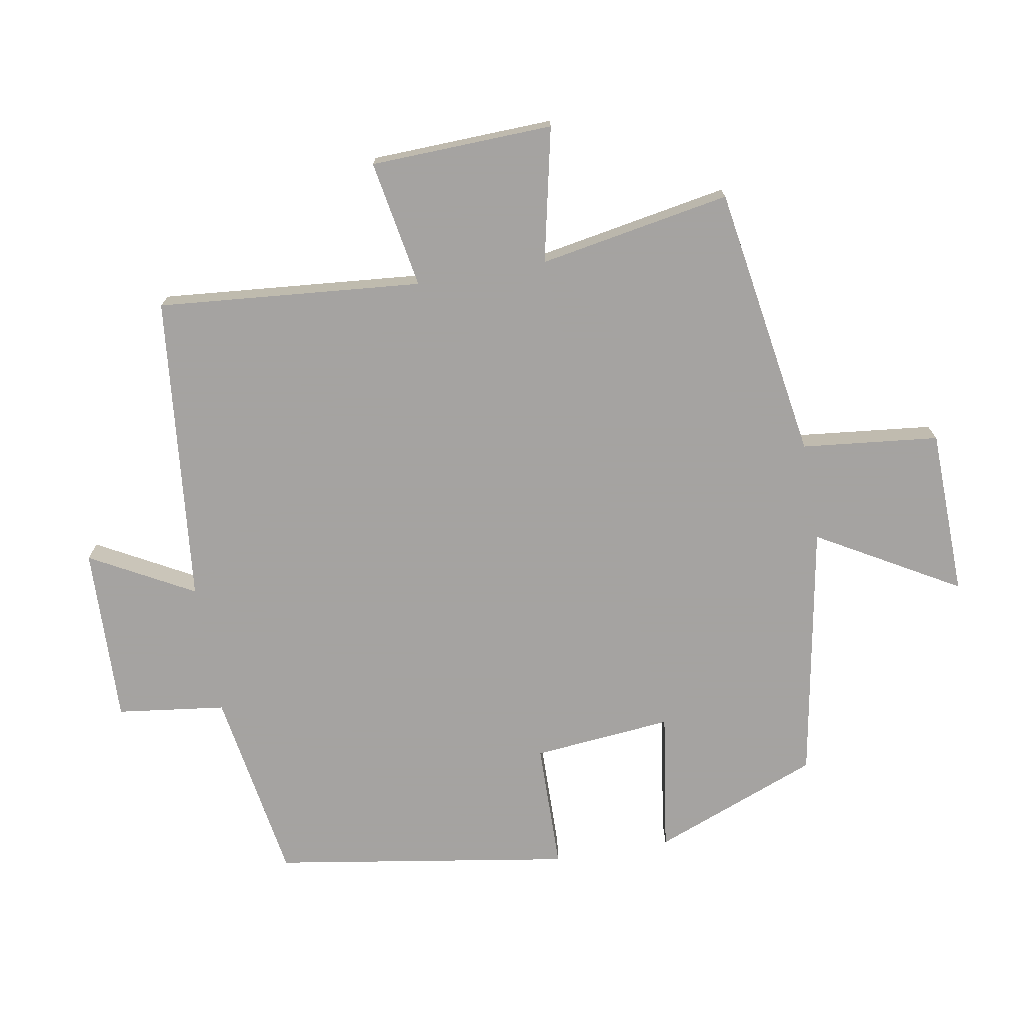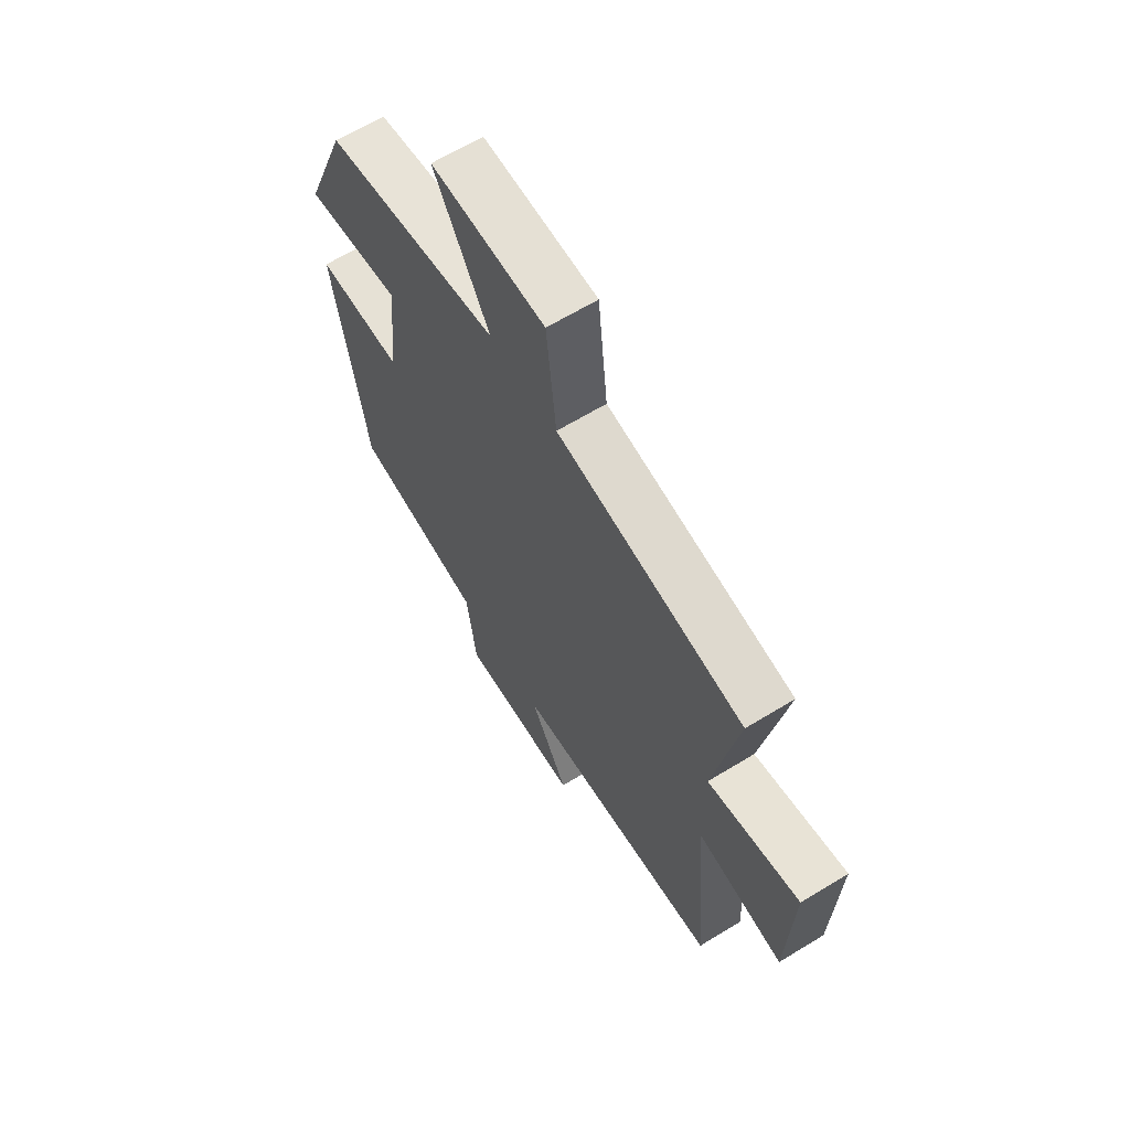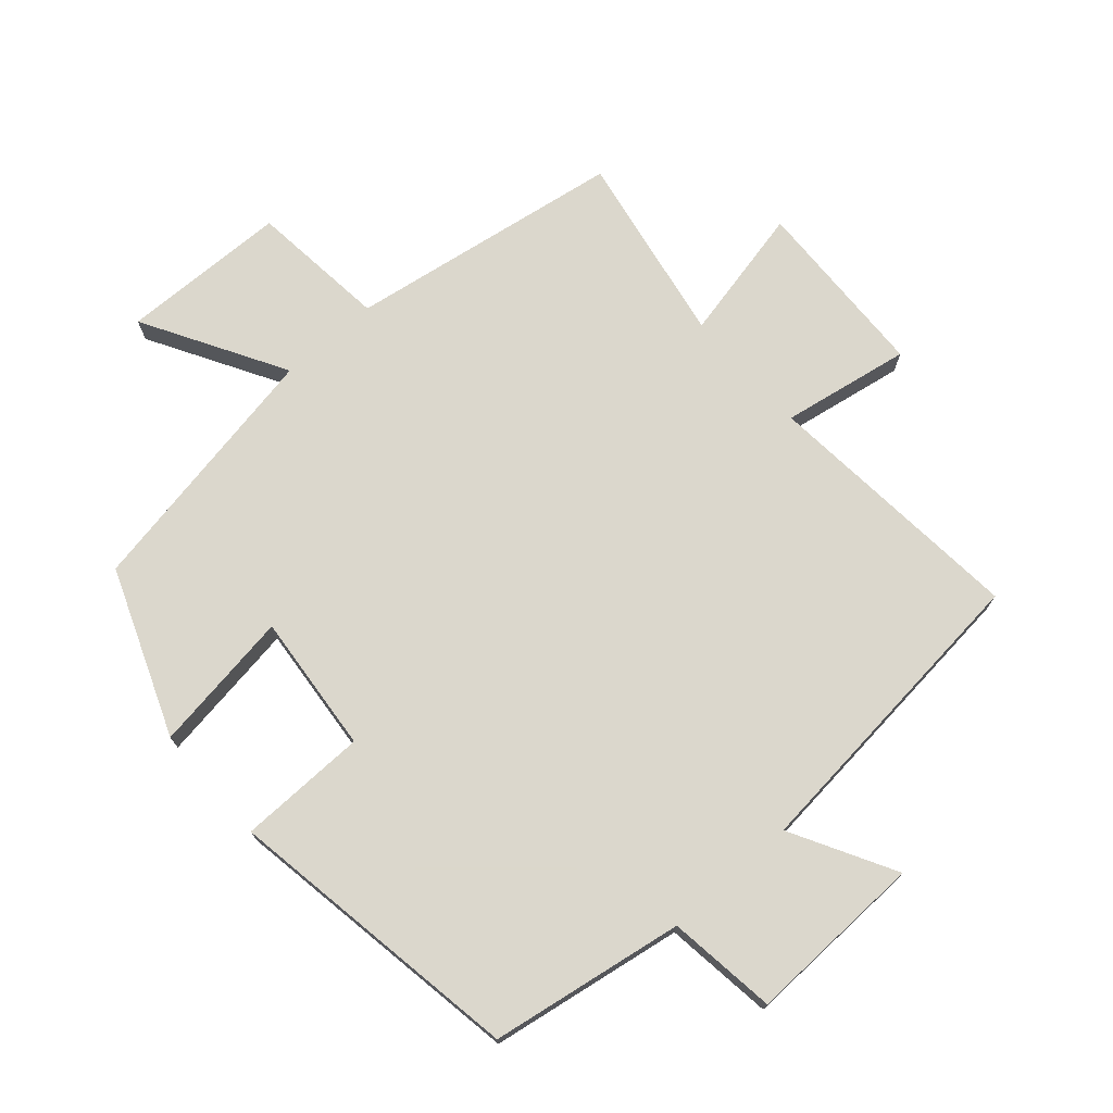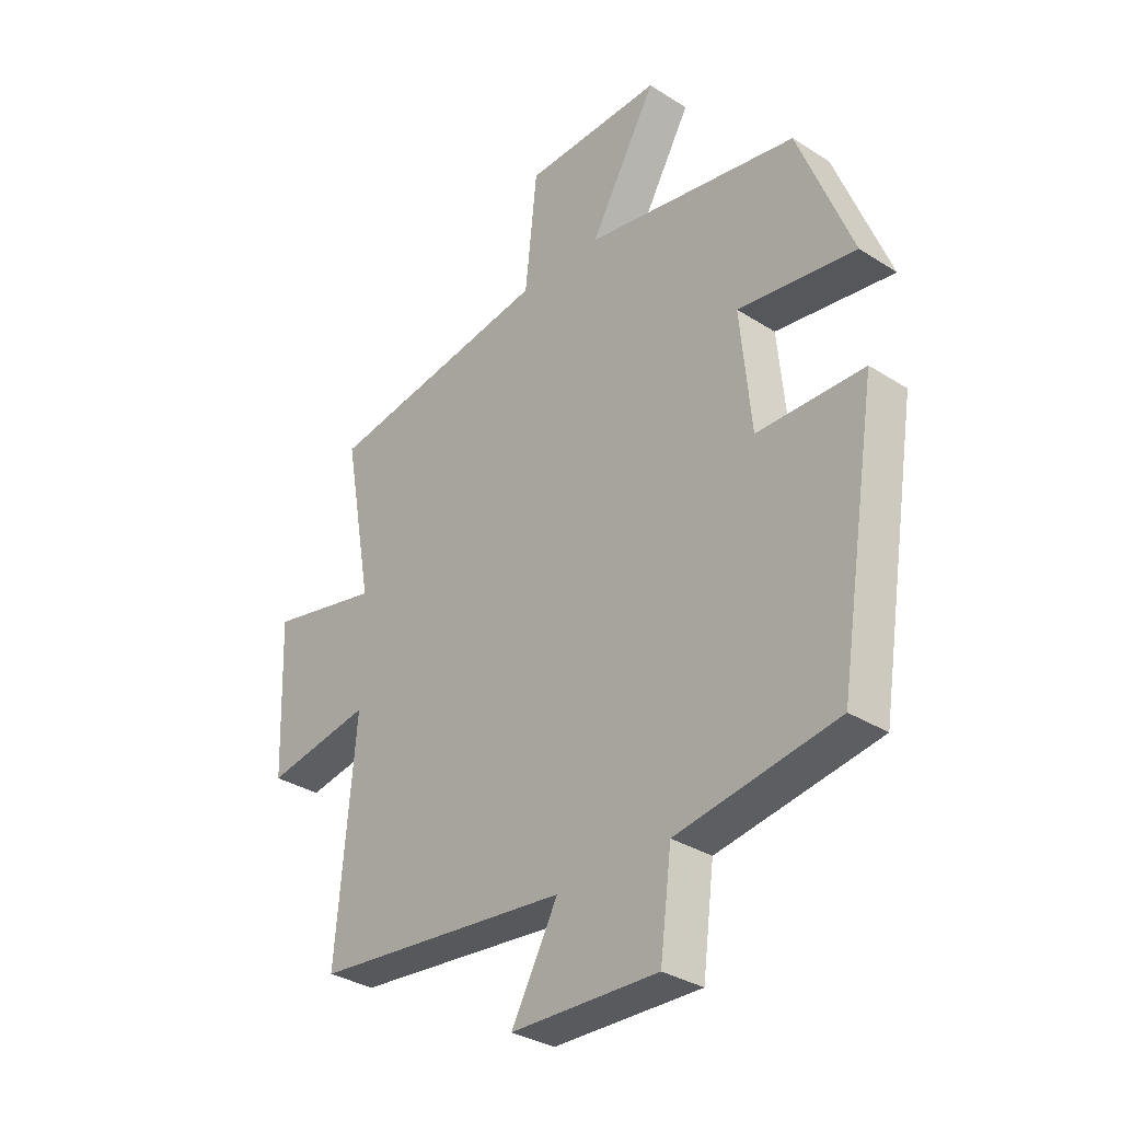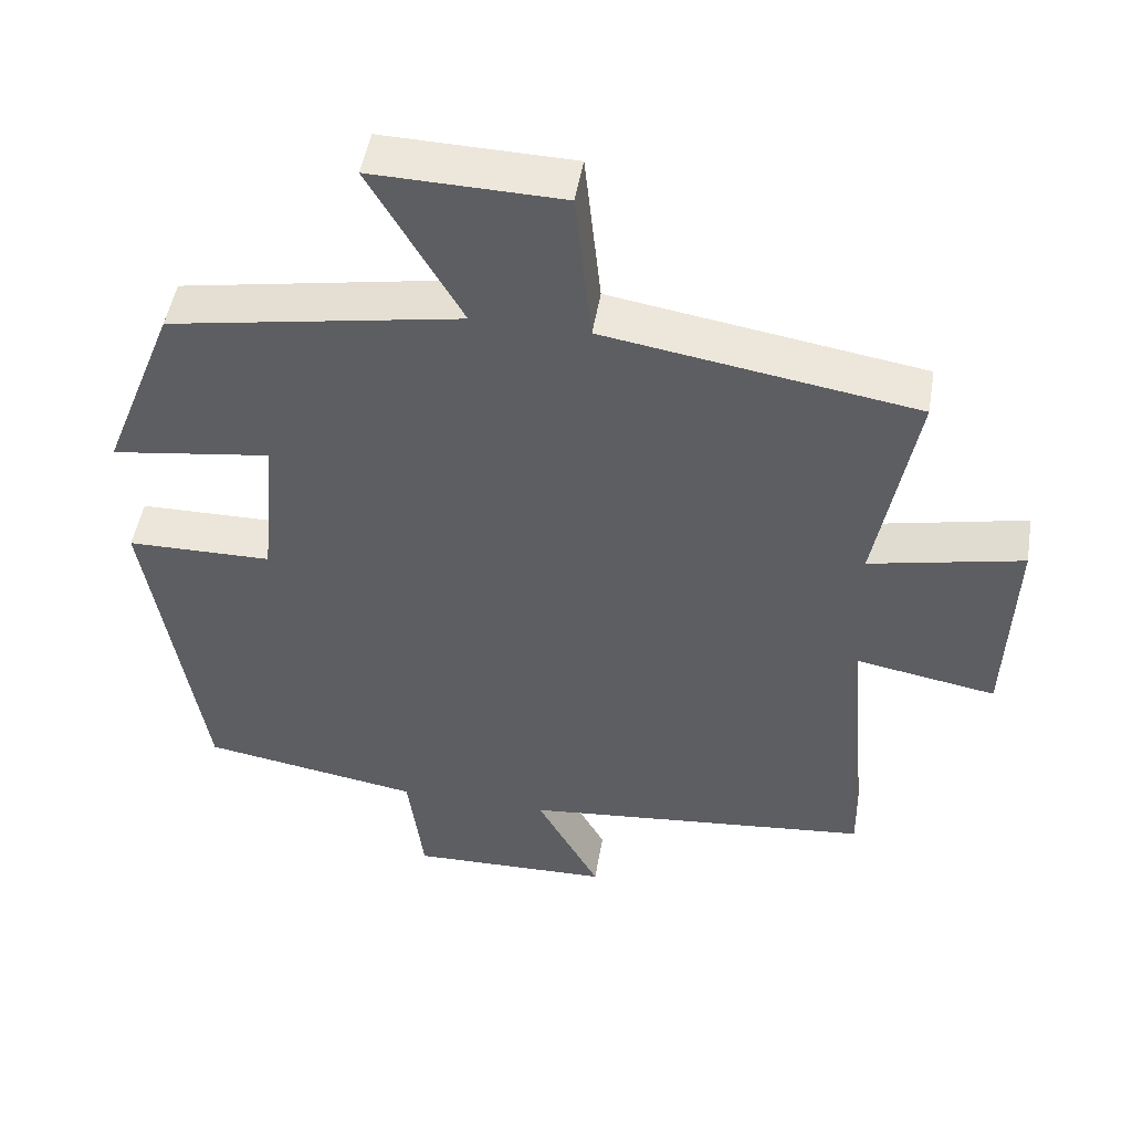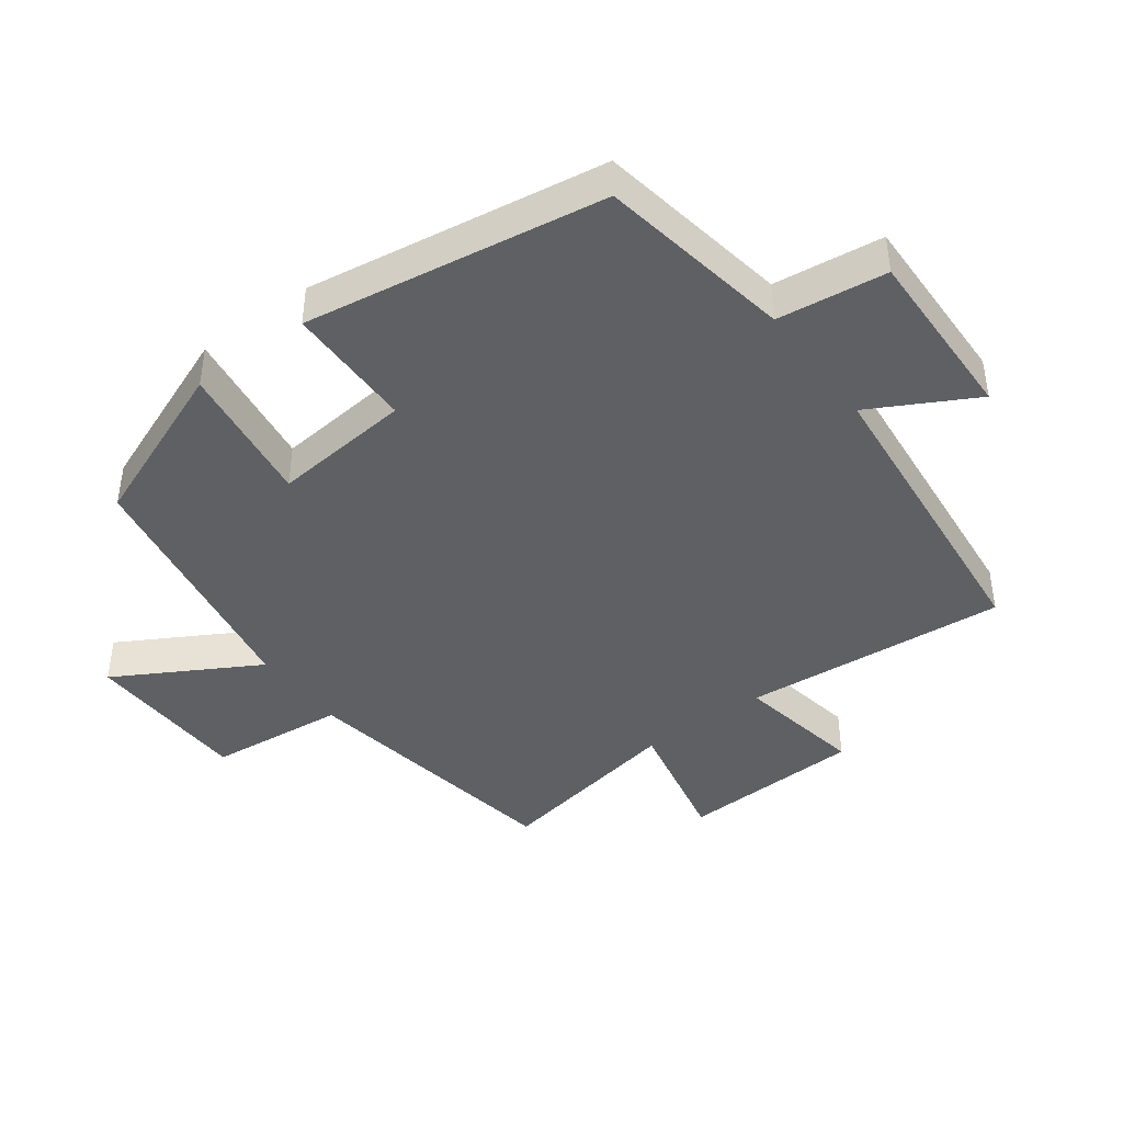
<metadata>
{"format":"obj","ext":"obj","renderer":"f3d","projection":"perspective","resolution":1024,"background":"white","views":[{"elev":-73.1,"azim":-80.1,"up":"+Y"},{"elev":64.6,"azim":-121.6,"up":"+Z"},{"elev":73.4,"azim":138.6,"up":"+Y"},{"elev":-32.9,"azim":48.6,"up":"+Z"},{"elev":49.1,"azim":-170.5,"up":"+Z"},{"elev":-42.6,"azim":126.8,"up":"+Y"}]}
</metadata>
<code>
v -0.552 0.07 0.434
v -0.139 0.07 0.5
v -0.117 0.07 0.707
v 0.135 0.07 0.713
v 0.013 0.07 0.5
v 0.402 0.07 0.43
v 0.5 0.07 0.18
v 0.286 0.07 0.211
v 0.306 0.07 0.001
v 0.5 0.07 -0.002
v 0.428 0.07 -0.452
v 0.136 0.07 -0.5
v 0.115 0.07 -0.664
v -0.153 0.07 -0.656
v -0.068 0.07 -0.5
v -0.535 0.07 -0.452
v -0.5 0.07 -0.053
v -0.693 0.07 -0.087
v -0.703 0.07 0.189
v -0.5 0.07 0.145
v -0.552 0 0.434
v -0.139 0 0.5
v -0.117 0 0.707
v 0.135 0 0.713
v 0.013 0 0.5
v 0.402 0 0.43
v 0.5 0 0.18
v 0.286 0 0.211
v 0.306 0 0.001
v 0.5 0 -0.002
v 0.428 0 -0.452
v 0.136 0 -0.5
v 0.115 0 -0.664
v -0.153 0 -0.656
v -0.068 0 -0.5
v -0.535 0 -0.452
v -0.5 0 -0.053
v -0.693 0 -0.087
v -0.703 0 0.189
v -0.5 0 0.145
f 17 18 19 20
f 15 16 17
f 15 17 20
f 12 13 14 15
f 9 10 11 12
f 8 9 12 15
f 5 6 7 8
f 5 8 15 20
f 2 3 4 5
f 1 2 5 20
f 40 39 38 37
f 37 36 35
f 40 37 35
f 35 34 33 32
f 32 31 30 29
f 35 32 29 28
f 28 27 26 25
f 40 35 28 25
f 25 24 23 22
f 40 25 22 21
f 1 21 22 2
f 2 22 23 3
f 3 23 24 4
f 4 24 25 5
f 5 25 26 6
f 6 26 27 7
f 7 27 28 8
f 8 28 29 9
f 9 29 30 10
f 10 30 31 11
f 11 31 32 12
f 12 32 33 13
f 13 33 34 14
f 14 34 35 15
f 15 35 36 16
f 16 36 37 17
f 17 37 38 18
f 18 38 39 19
f 19 39 40 20
f 20 40 21 1

</code>
